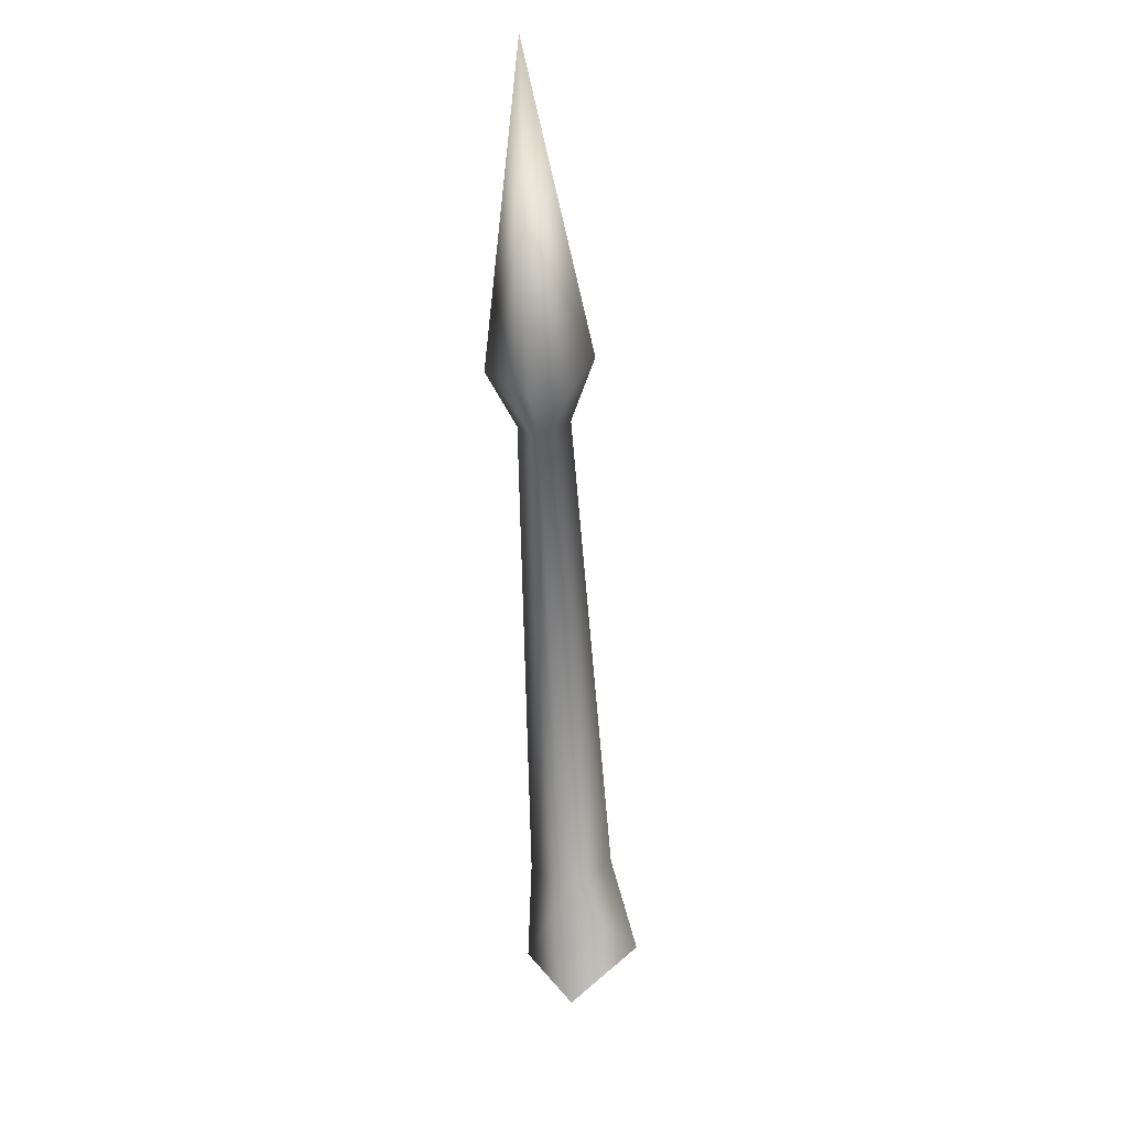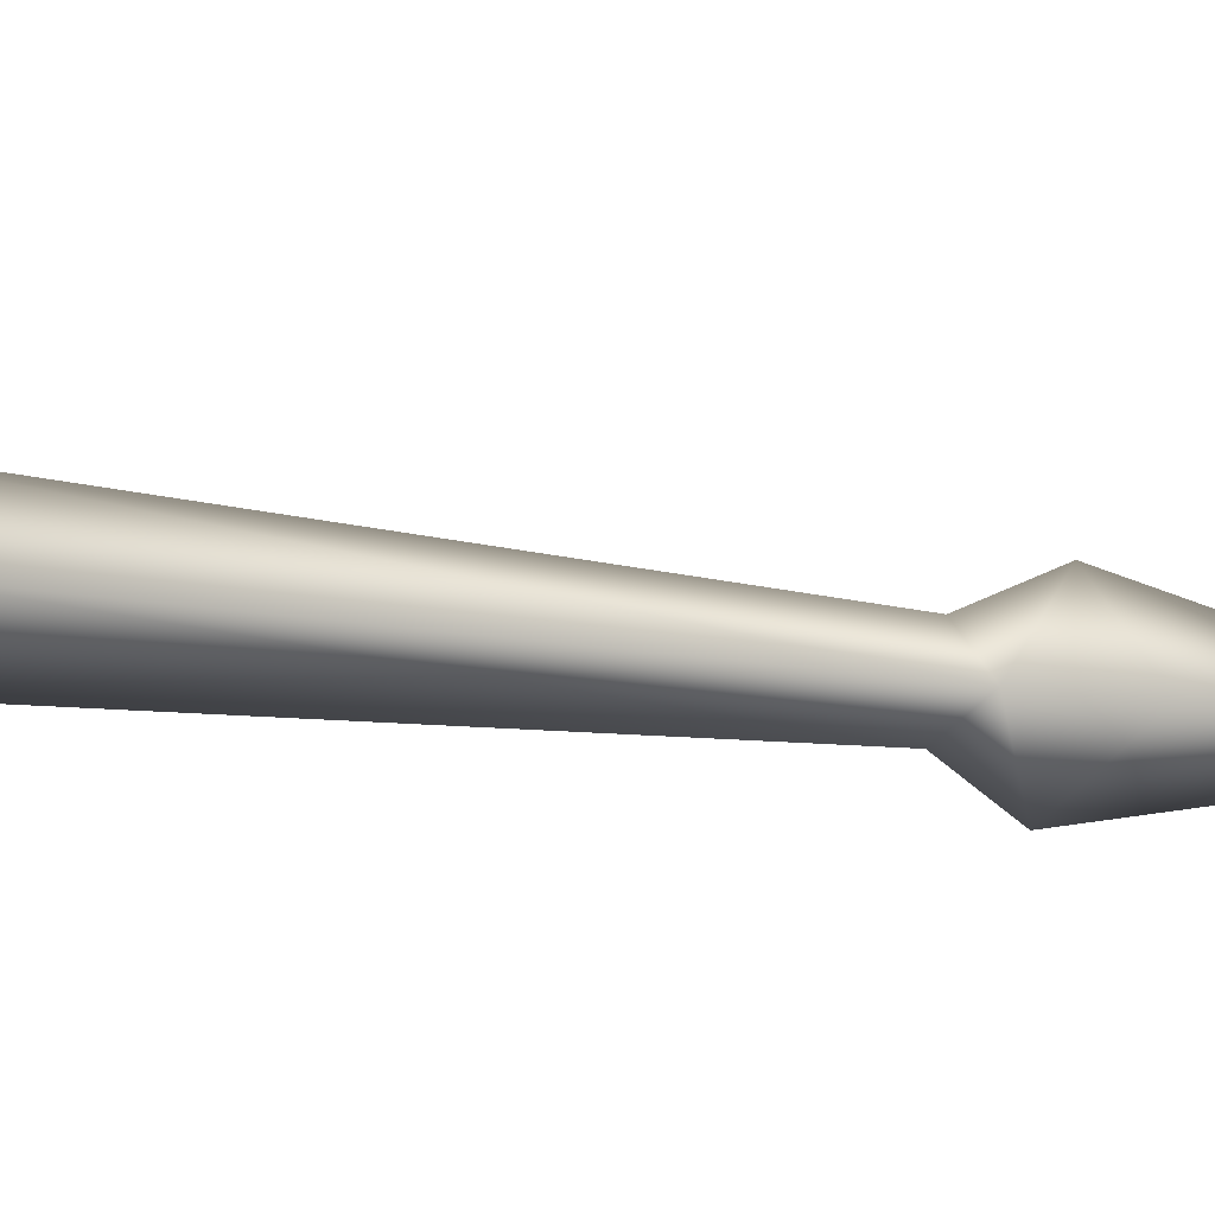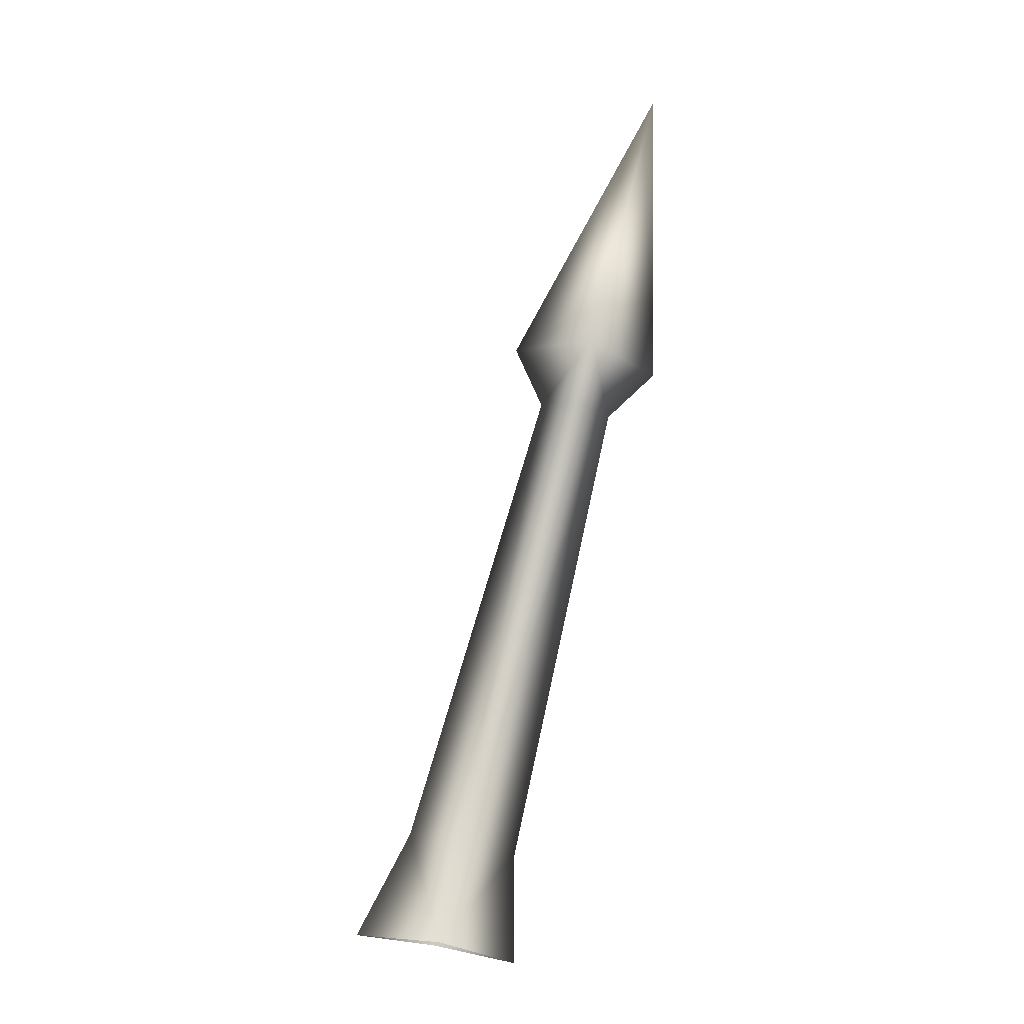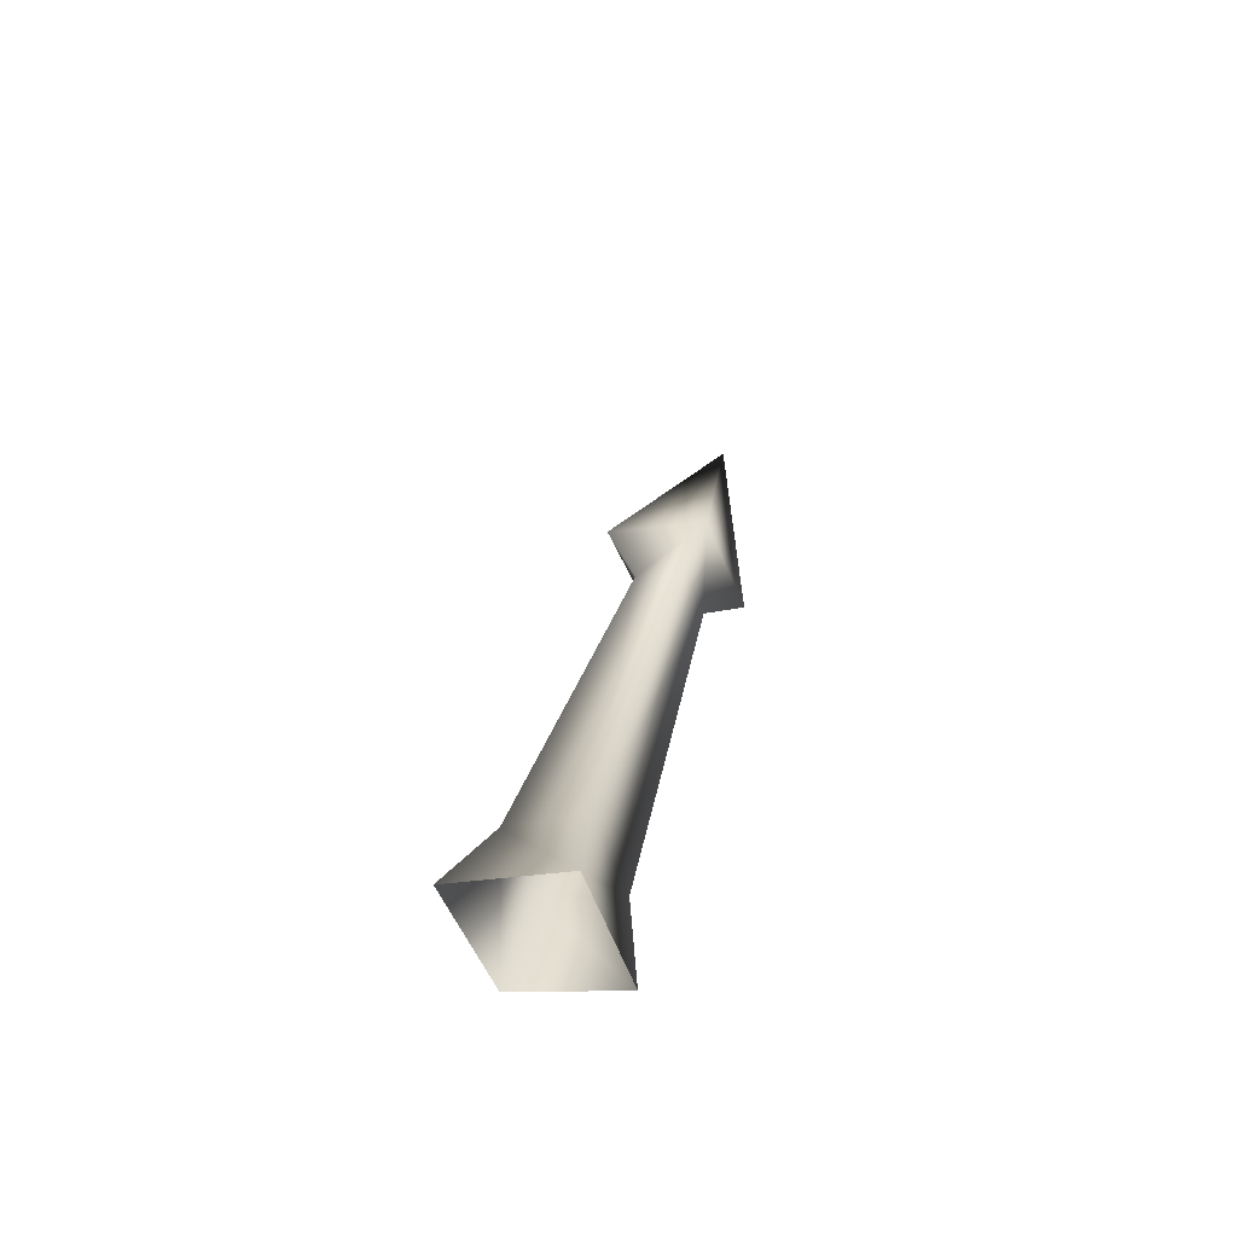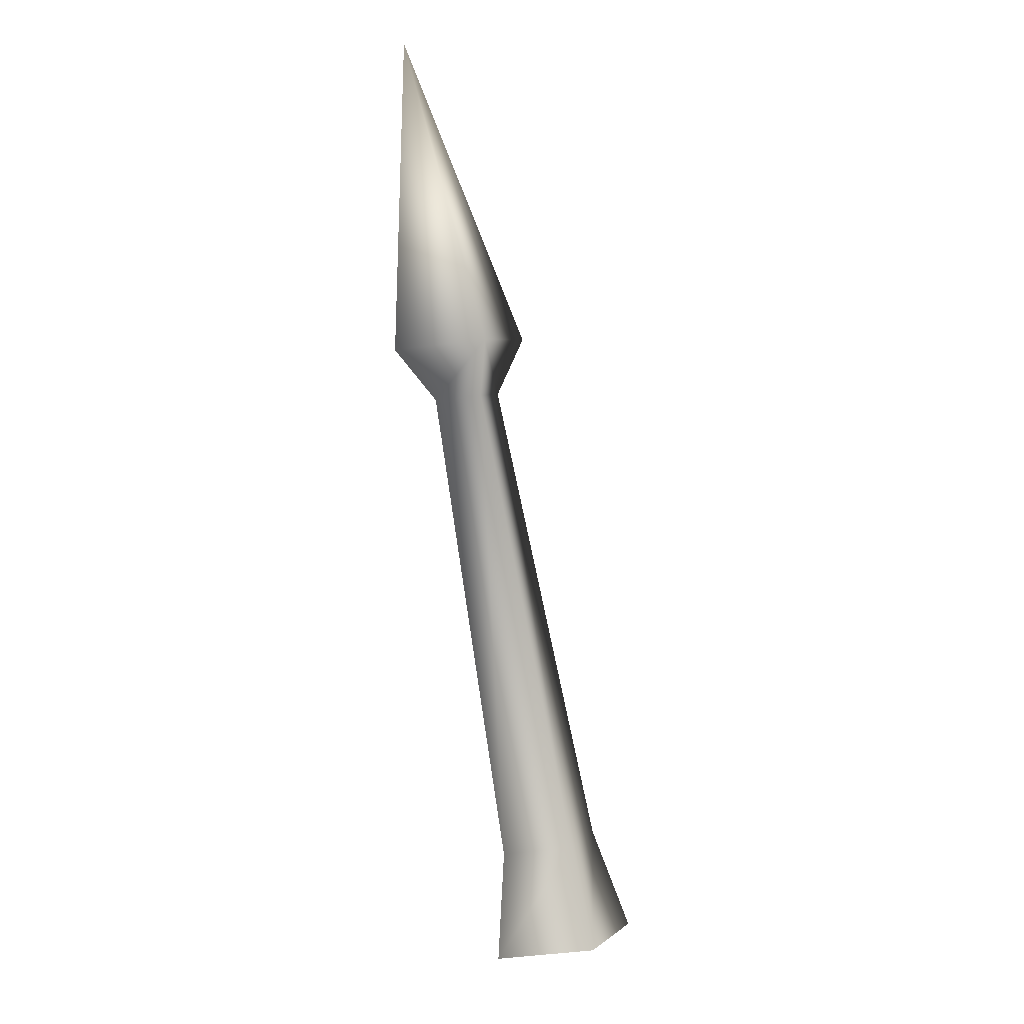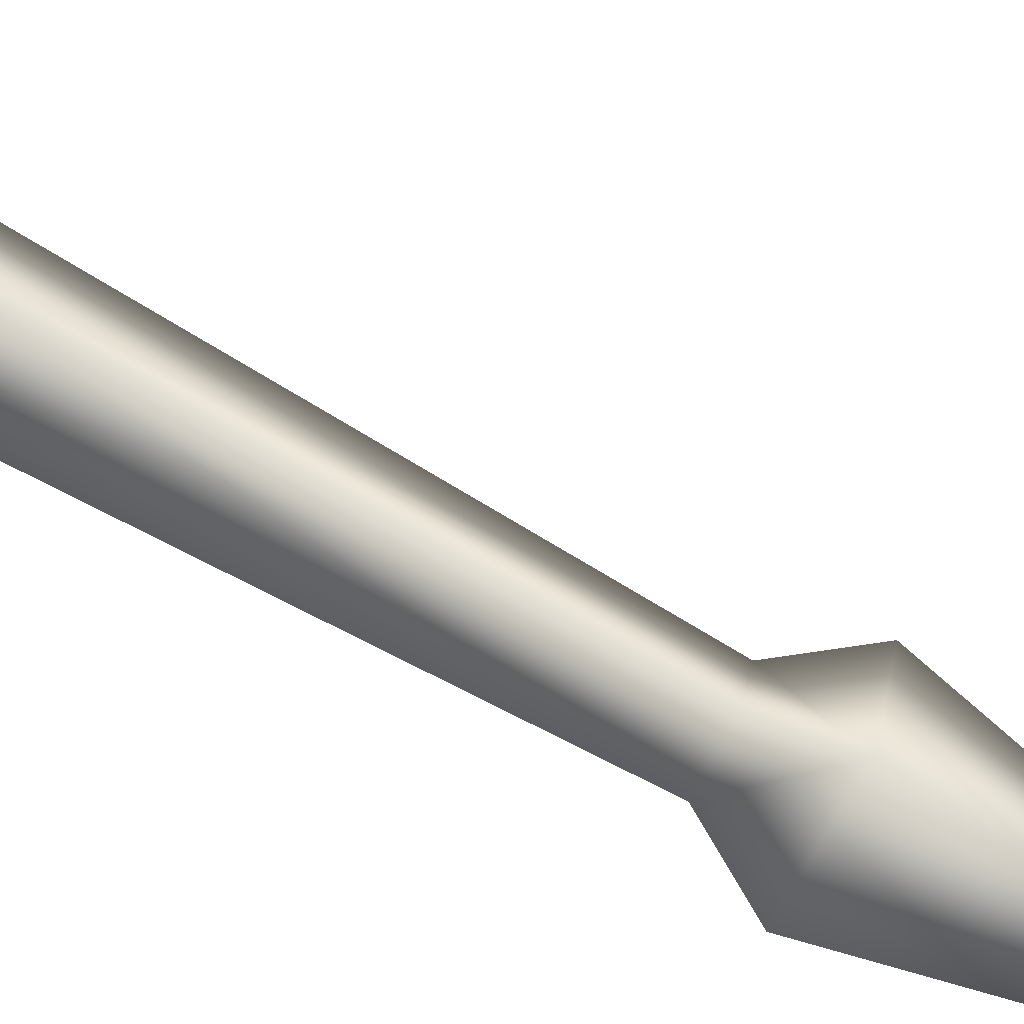
<metadata>
{"format":"obj","ext":"obj","renderer":"f3d","projection":"perspective","resolution":1024,"background":"white","views":[{"elev":35.6,"azim":-81.9,"up":"+Y"},{"elev":0.6,"azim":41.5,"up":"+Z"},{"elev":-5.1,"azim":-1.0,"up":"+Y"},{"elev":-52.9,"azim":-26.9,"up":"+Y"},{"elev":-7.6,"azim":151.9,"up":"+Y"},{"elev":64.6,"azim":103.8,"up":"+Z"}]}
</metadata>
<code>
g add_spear1
v 0.3841 -0.4536 -0.7093
v 0.6899 0.9297 -0.8387
v 0.5731 0.9428 -0.9125
v 0.2103 -0.4326 -0.8273
v 0.4737 0.9685 -0.8353
v 0.06091 -0.3915 -0.704
v 0.3804 -0.776 -0.6658
v 0.1359 -0.7469 -0.8298
v -0.09797 -0.6898 -0.6583
v 0.1567 -0.6871 -0.4873
v 0.2253 -0.3896 -0.5809
v 0.4737 0.9685 -0.8353
v 0.609 1.095 -1.011
v 0.3925 1.149 -0.849
v 0.6899 0.9297 -0.8387
v 0.8522 2.004 -0.9383
v 0.8358 1.067 -0.8561
v 0.3841 -0.4536 -0.7093
v 0.2253 -0.3896 -0.5809
v 0.6899 0.9297 -0.8387
v 0.5825 0.9697 -0.7583
v 0.4737 0.9685 -0.8353
v 0.06091 -0.3915 -0.704
v 0.6899 0.9297 -0.8387
v 0.6298 1.156 -0.6959
v 0.8358 1.067 -0.8561
v 0.4737 0.9685 -0.8353
v 0.8522 2.004 -0.9383
v 0.3925 1.149 -0.849
g add_spear1_0
f 3 2 1
f 1 4 3
f 5 3 4
f 4 6 5
f 4 1 7
f 7 8 4
f 6 4 8
f 8 9 6
f 1 10 7
f 6 9 10
f 10 1 11
f 10 11 6
f 13 3 12
f 12 14 13
f 15 3 13
f 14 16 13
f 13 17 15
f 13 16 17
f 20 19 18
f 19 20 21
f 21 22 19
f 23 19 22
f 25 21 24
f 25 24 26
f 27 21 25
f 28 25 26
f 25 29 27
f 25 28 29

</code>
